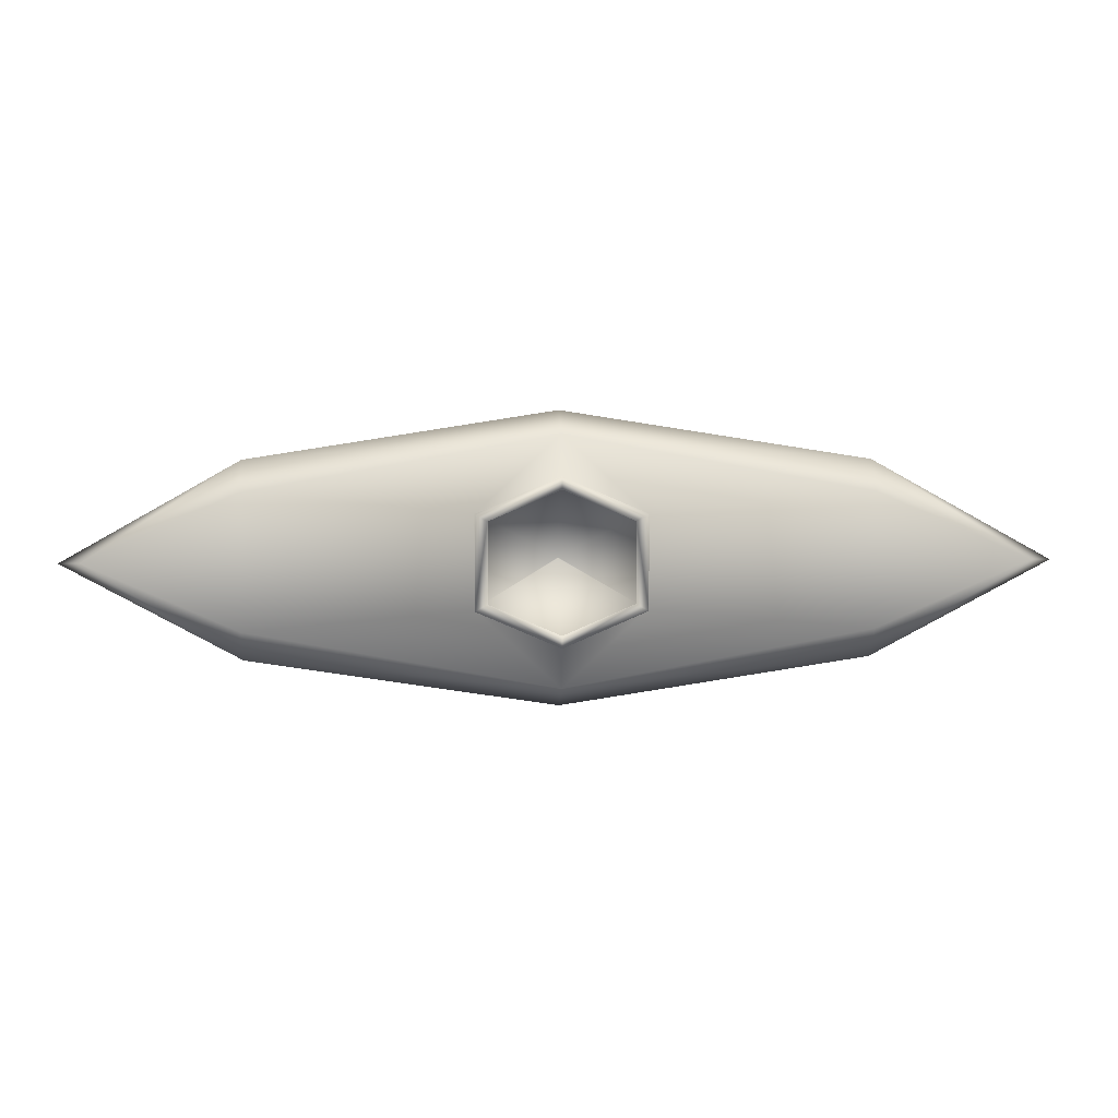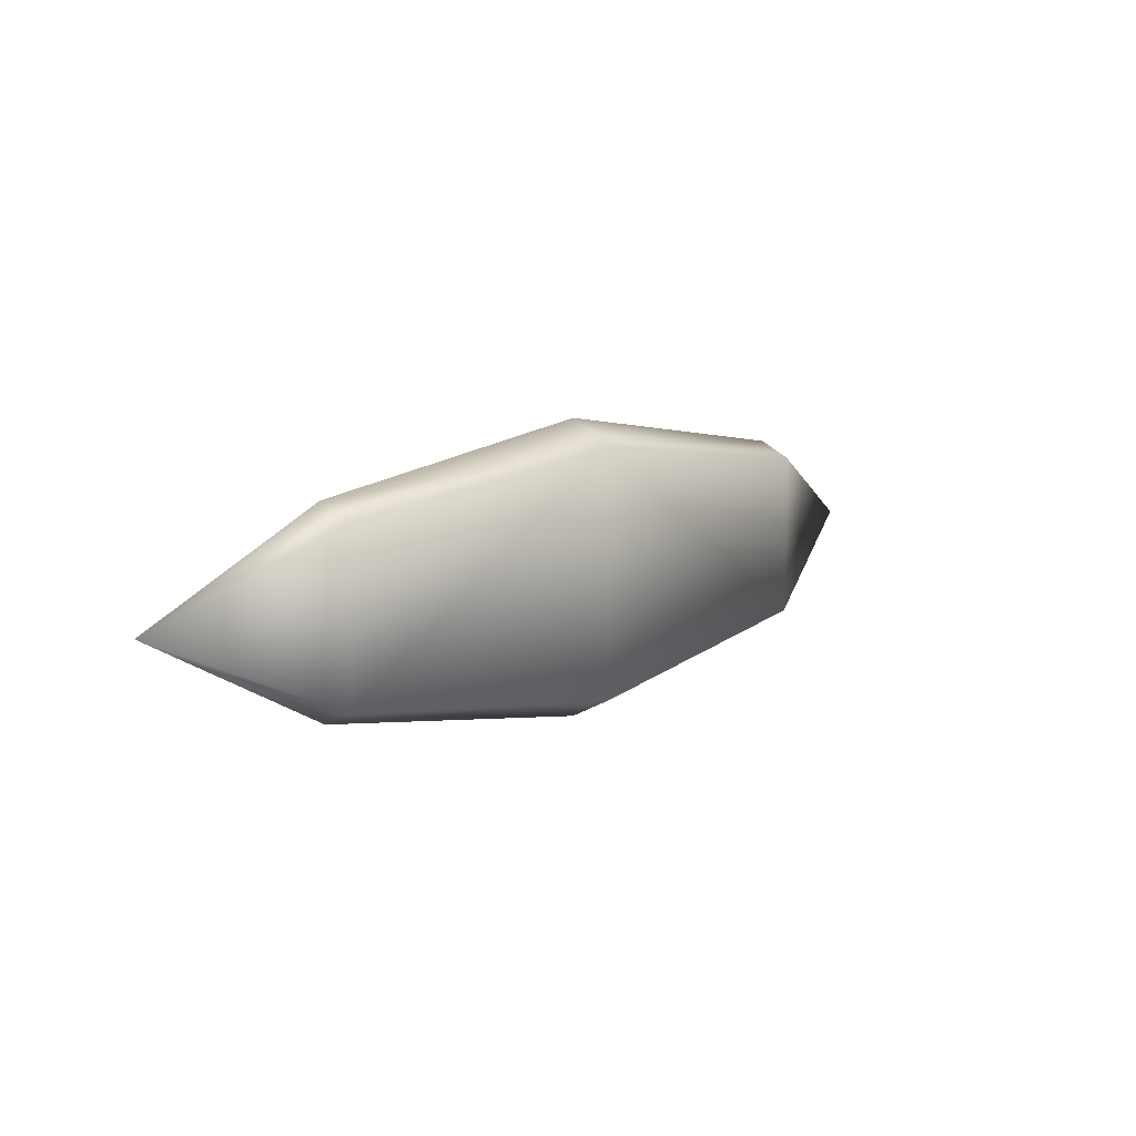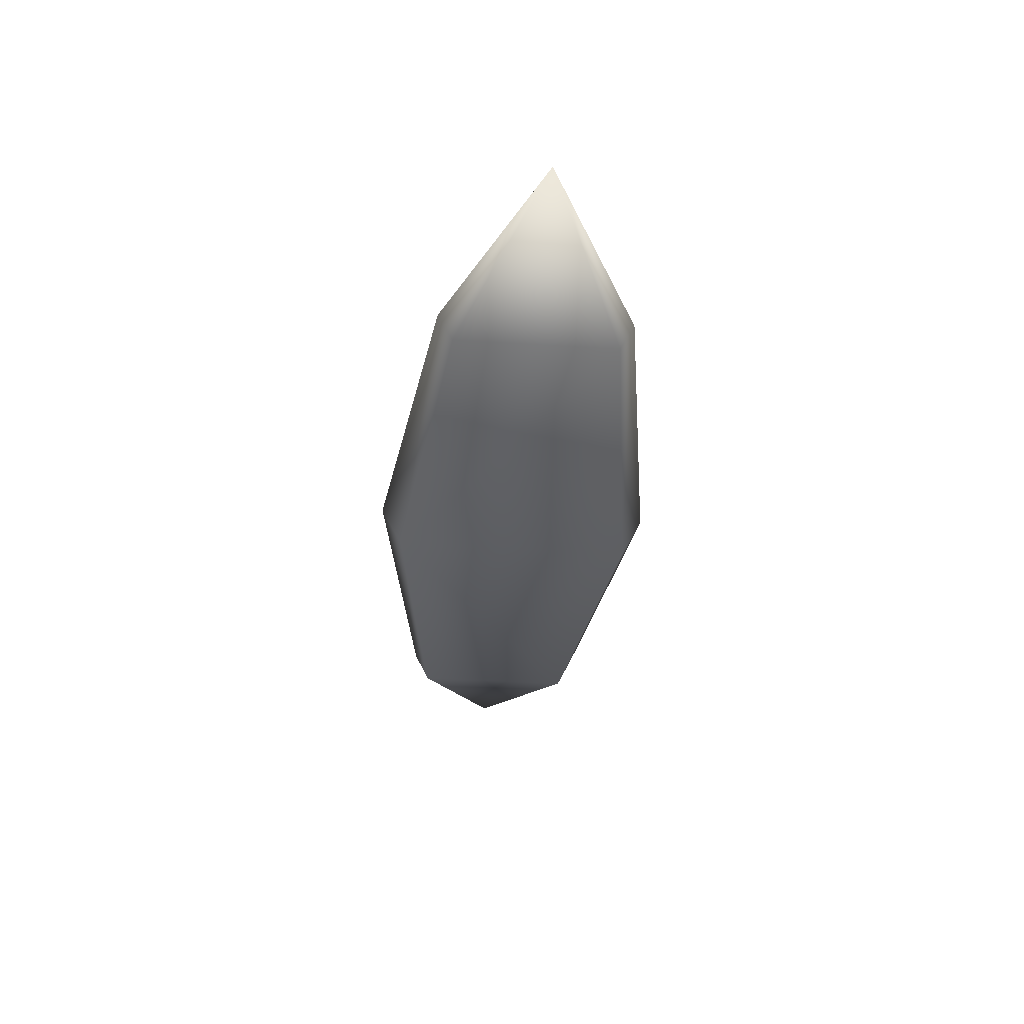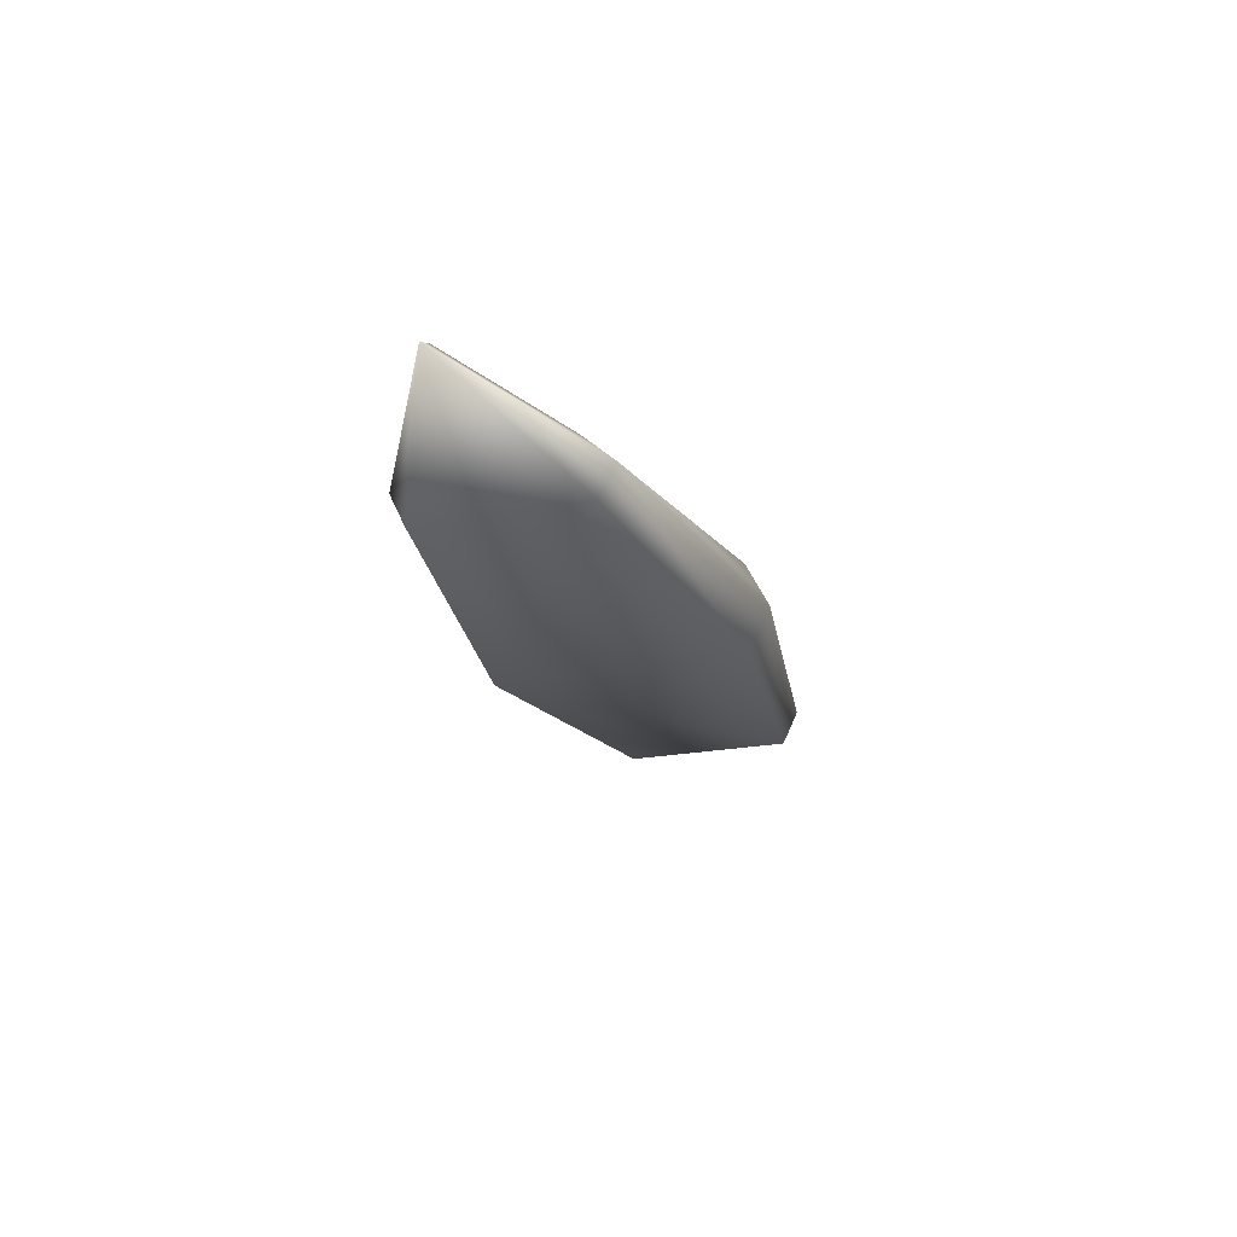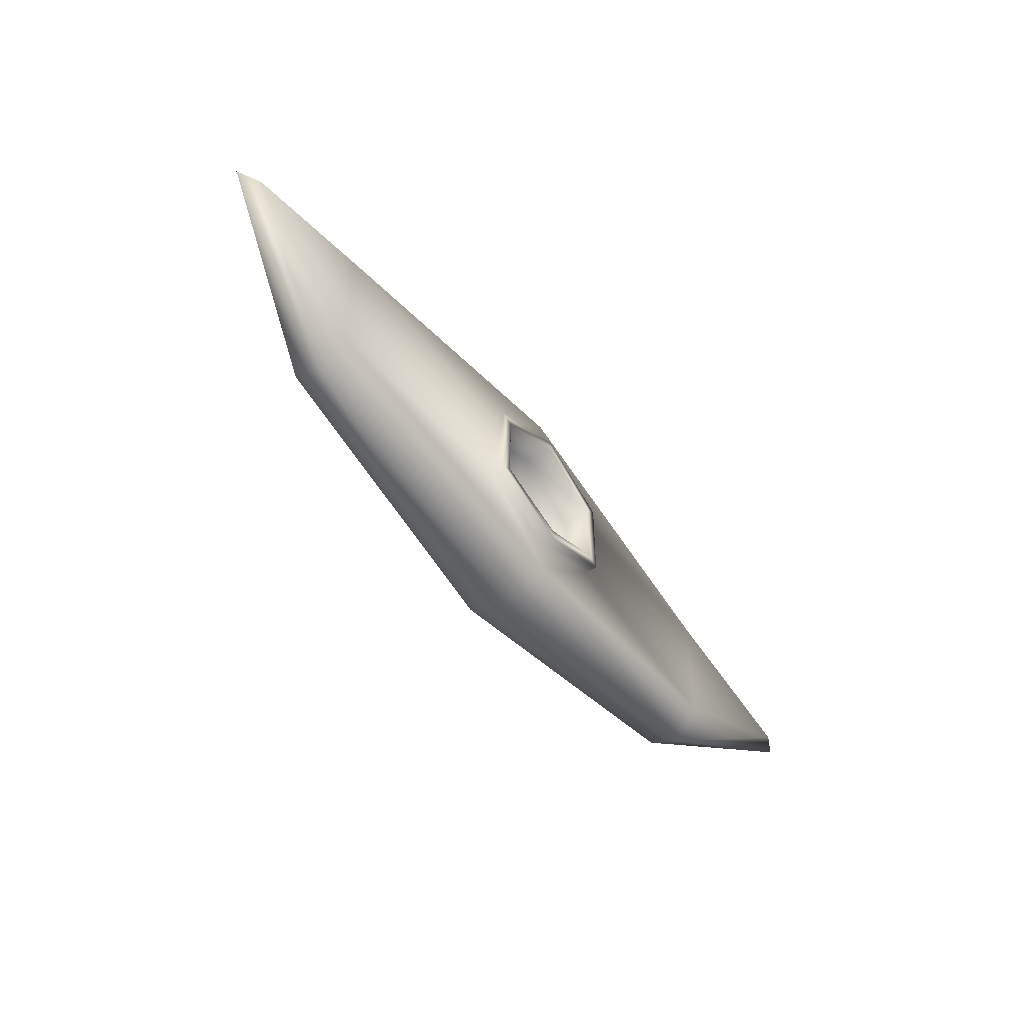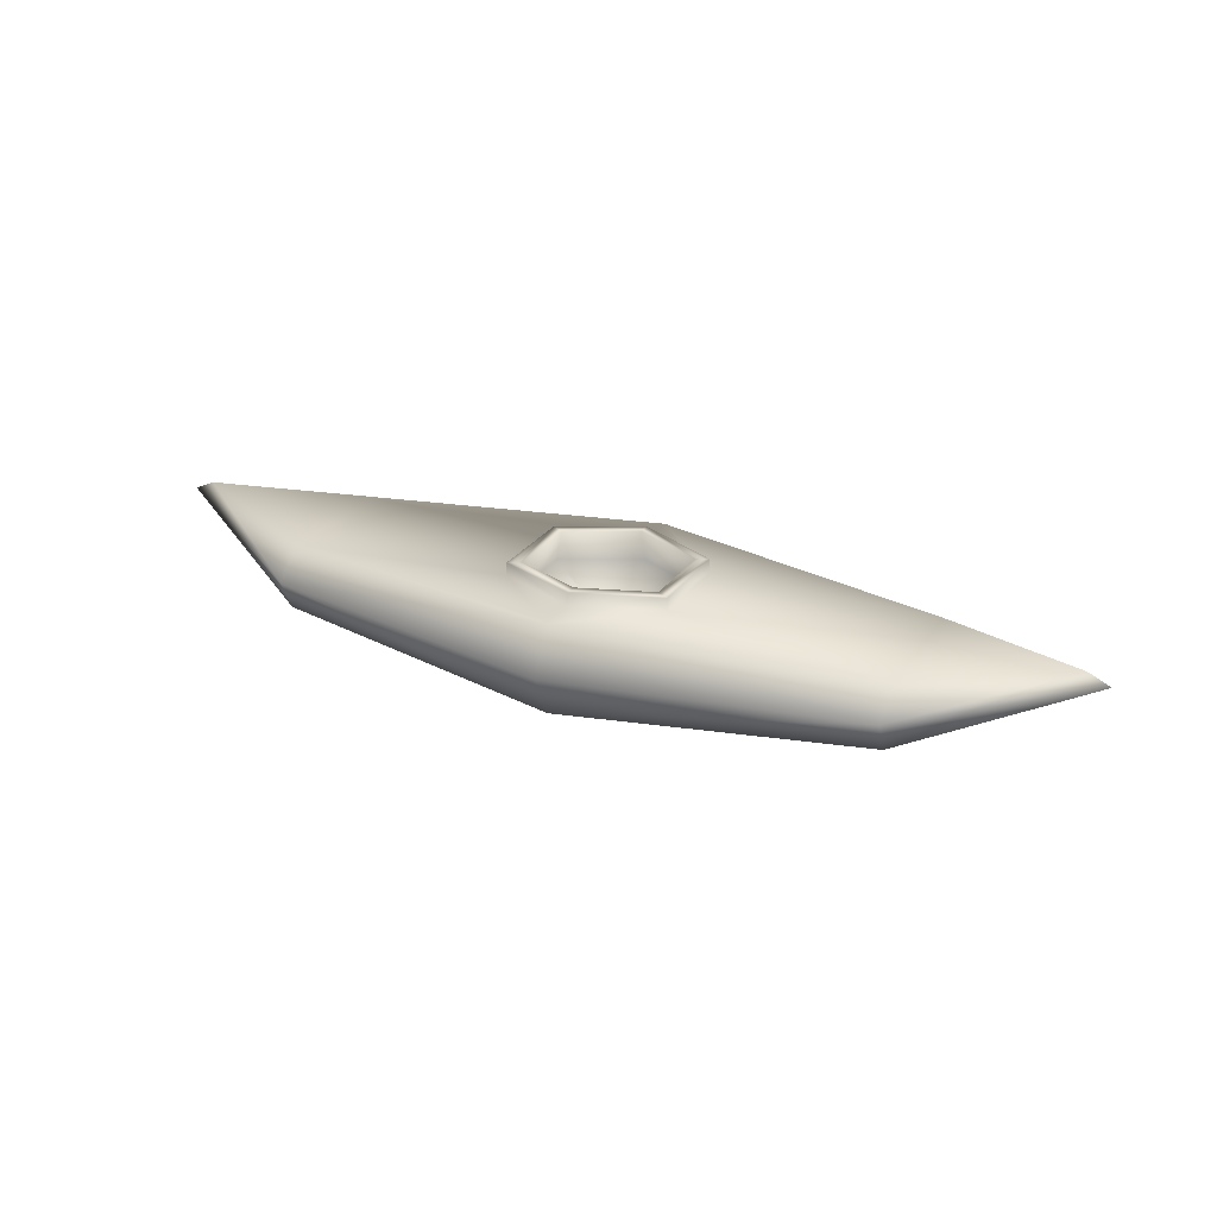
<metadata>
{"format":"obj","ext":"obj","renderer":"f3d","projection":"perspective","resolution":1024,"background":"white","views":[{"elev":4.2,"azim":176.6,"up":"+Z"},{"elev":10.0,"azim":-47.3,"up":"+Z"},{"elev":-37.8,"azim":85.5,"up":"+Y"},{"elev":-22.5,"azim":107.9,"up":"+Y"},{"elev":-51.5,"azim":126.2,"up":"+Z"},{"elev":26.4,"azim":26.9,"up":"+Y"}]}
</metadata>
<code>
v  10.45 0.2784 -3.318
v  10.45 1.239 -2.273
v  15.51 1.694 0.0348
v  16.27 1.327 -0
v  10.45 1.239 2.273
v  10.45 0.2784 3.318
v  10.45 -0.8243 2.794
v  10.45 -0.8243 -2.794
v  0 0 -4.948
v  0 1.559 -4.166
v  0 1.559 4.166
v  0 0 4.948
v  0 -1.559 4.166
v  0 -1.559 -4.166
v  0 1.553 -2.795
v  2.836 1.46 -1.584
v  2.836 1.46 1.584
v  0 1.553 2.795
v  0 2.011 -2.795
v  2.836 1.919 -1.584
v  2.836 1.919 1.584
v  0 2.011 2.795
v  0 2.007 -2.38
v  2.416 1.928 -1.349
v  2.416 1.928 1.349
v  0 2.007 2.38
v  0 0.8521 -2.682
v  2.703 0.7743 -1.528
v  2.703 0.7743 1.528
v  0 -0.3985 -0.0178
v  0 -0.3985 0.0178
v  0 0.8521 2.682
v  -15.51 1.694 0.0348
v  -10.45 1.239 -2.273
v  -10.45 0.2784 -3.318
v  -16.27 1.327 -0
v  -10.45 0.2784 3.318
v  -10.45 1.239 2.273
v  -10.45 -0.8242 2.794
v  -10.45 -0.8242 -2.794
v  -2.836 1.46 -1.584
v  -2.836 1.46 1.584
v  -2.836 1.919 -1.584
v  -2.836 1.919 1.584
v  -2.416 1.928 -1.349
v  -2.416 1.928 1.349
v  -2.703 0.7743 -1.528
v  -2.703 0.7743 1.528
o kayak001
g kayak001
f 1 2 3 4
f 3 5 6 4
f 4 6 7
f 4 7 8
f 4 8 1
f 1 9 10 2
f 11 12 6 5
f 6 12 13 7
f 13 14 8 7
f 14 9 1 8
f 10 15 16 2
f 11 5 17 18
f 2 16 17 5
f 15 19 20 16
f 18 17 21 22
f 16 20 21 17
f 19 23 24 20
f 22 21 25 26
f 20 24 25 21
f 24 23 27 28
f 24 28 29 25
f 28 27 30
f 28 30 31 29
f 2 5 3
f 25 29 32 26
f 32 29 31
f 33 34 35 36
f 37 38 33 36
f 36 39 37
f 36 40 39
f 36 35 40
f 35 34 10 9
f 37 12 11 38
f 37 39 13 12
f 40 14 13 39
f 35 9 14 40
f 41 15 10 34
f 11 18 42 38
f 42 41 34 38
f 43 19 15 41
f 18 22 44 42
f 44 43 41 42
f 45 23 19 43
f 22 26 46 44
f 46 45 43 44
f 45 47 27 23
f 48 47 45 46
f 47 30 27
f 31 30 47 48
f 34 33 38
f 32 48 46 26
f 32 31 48

</code>
